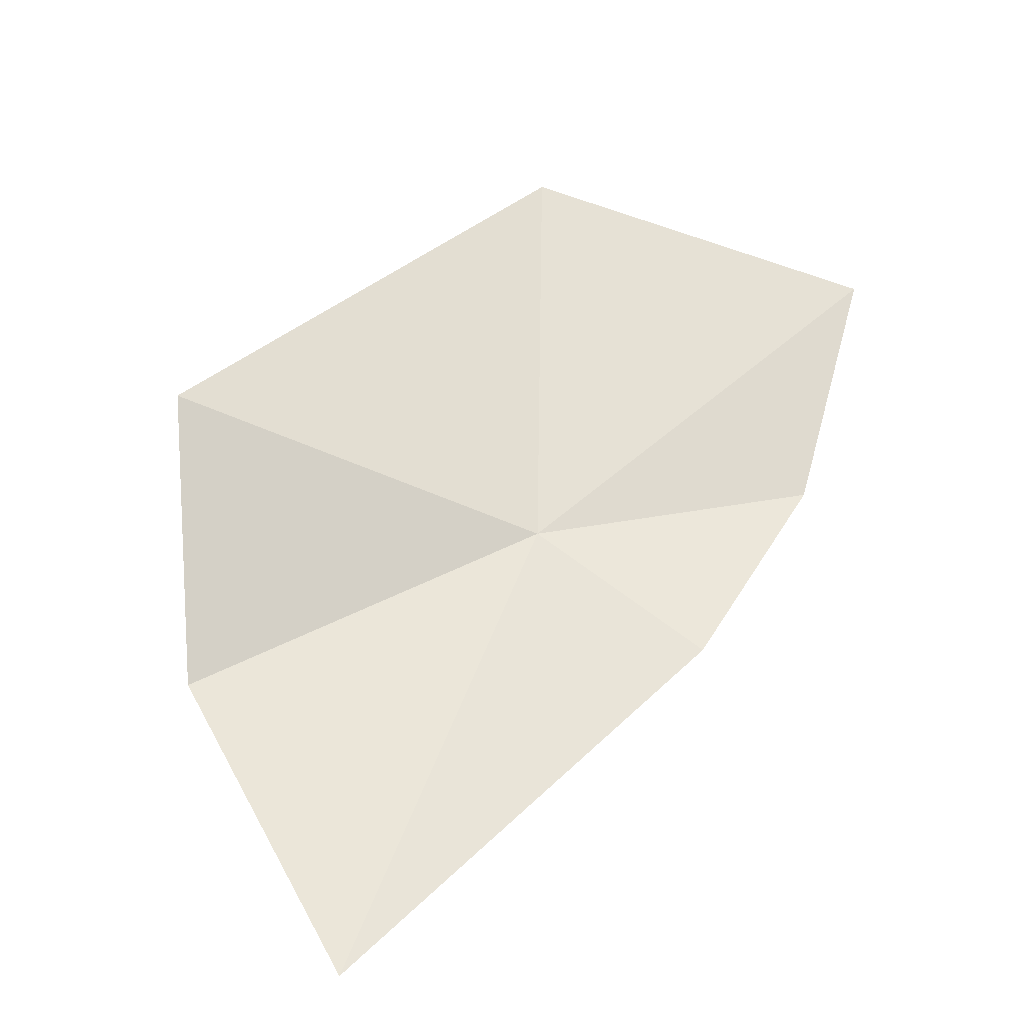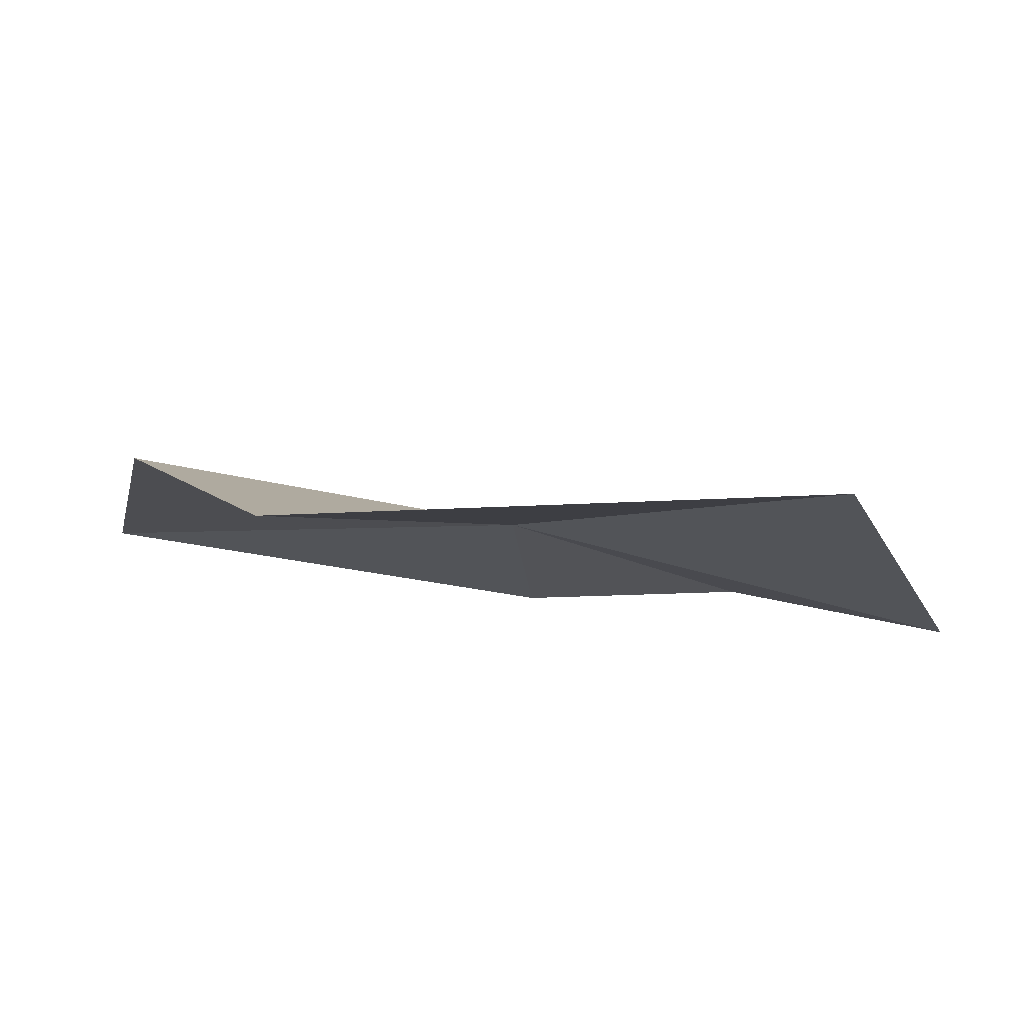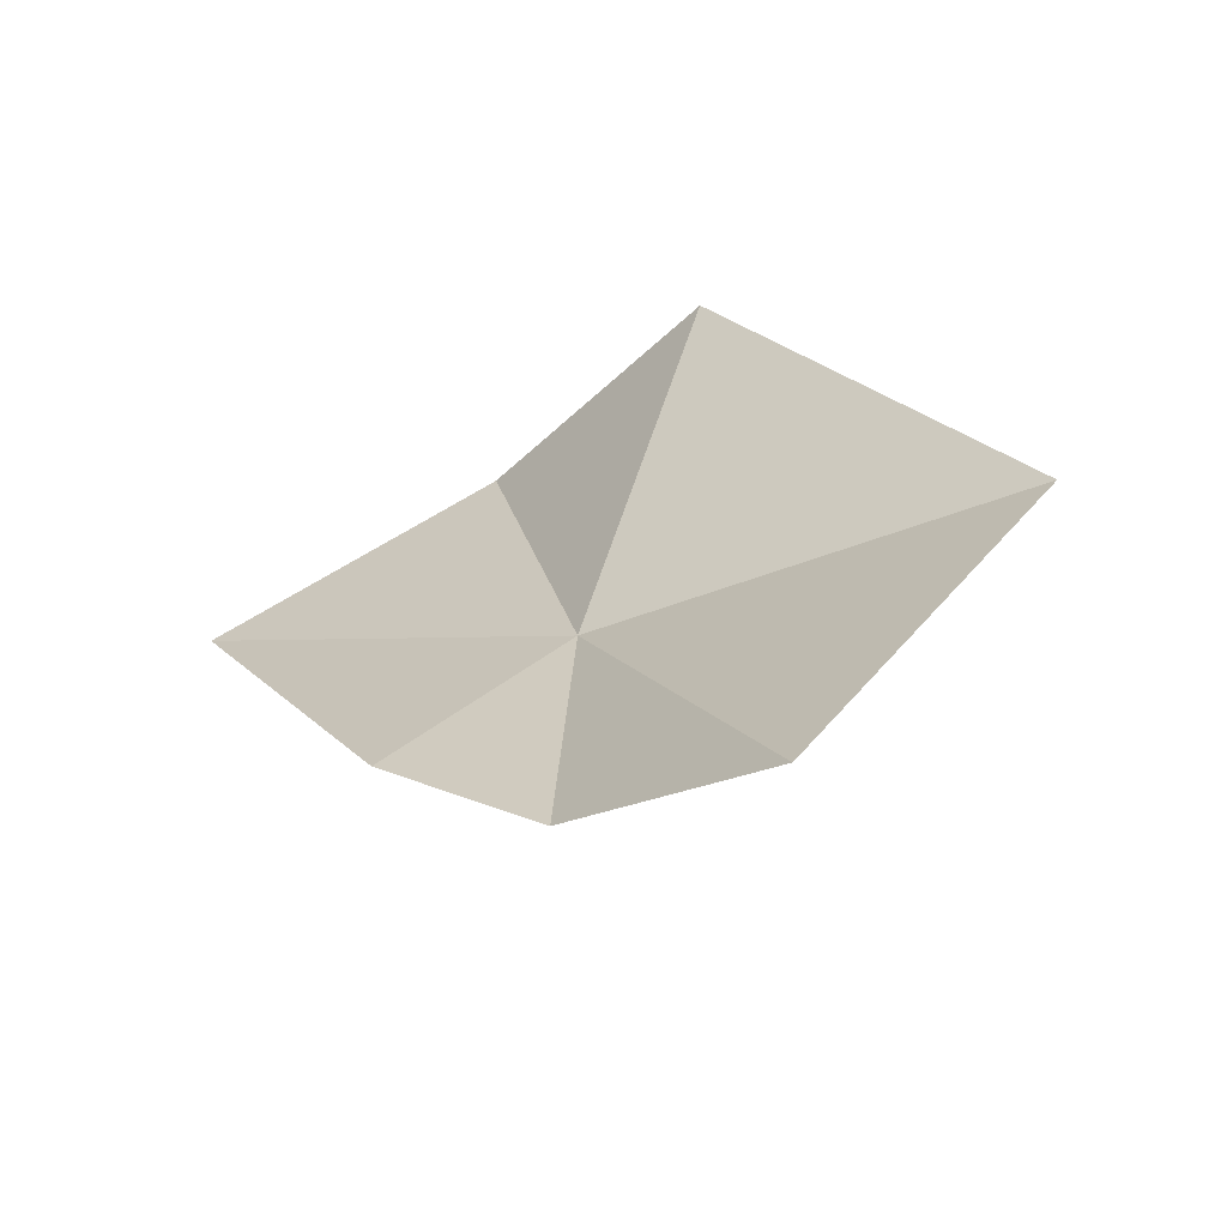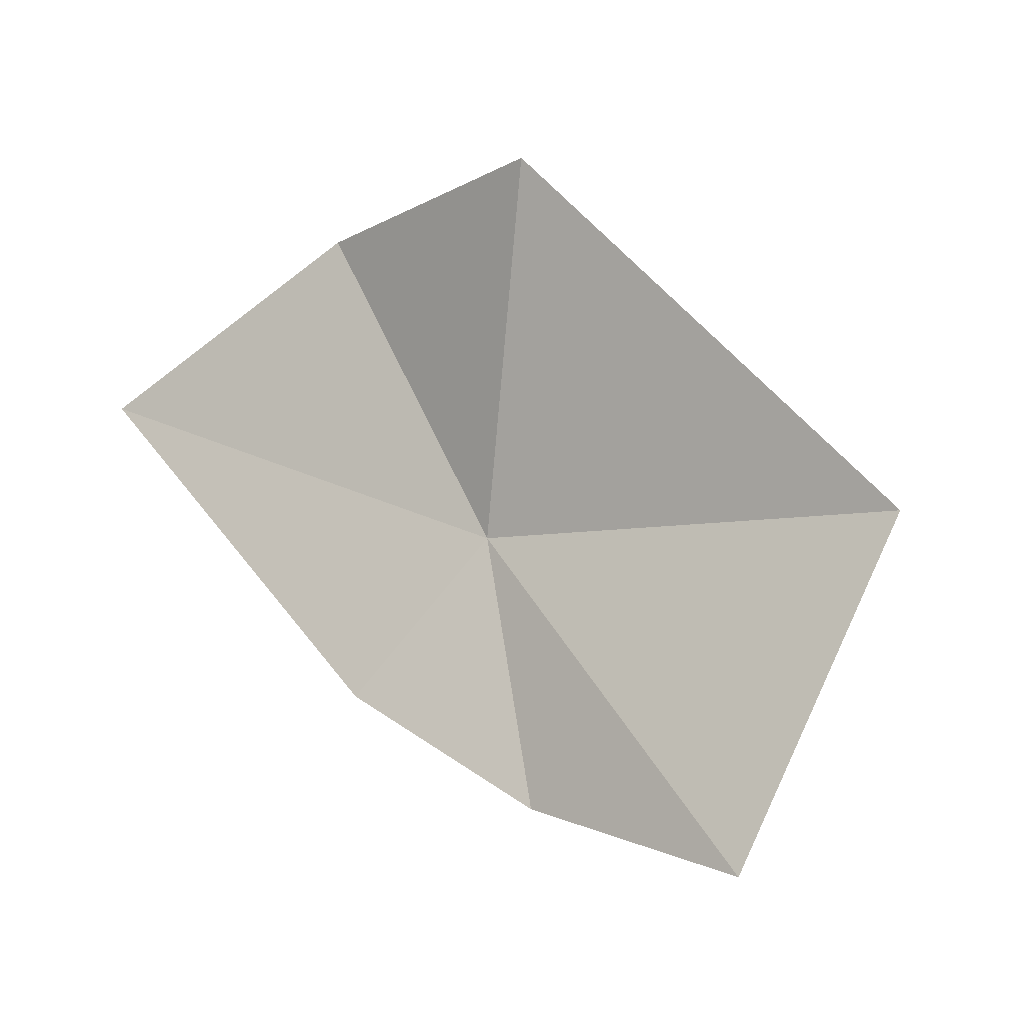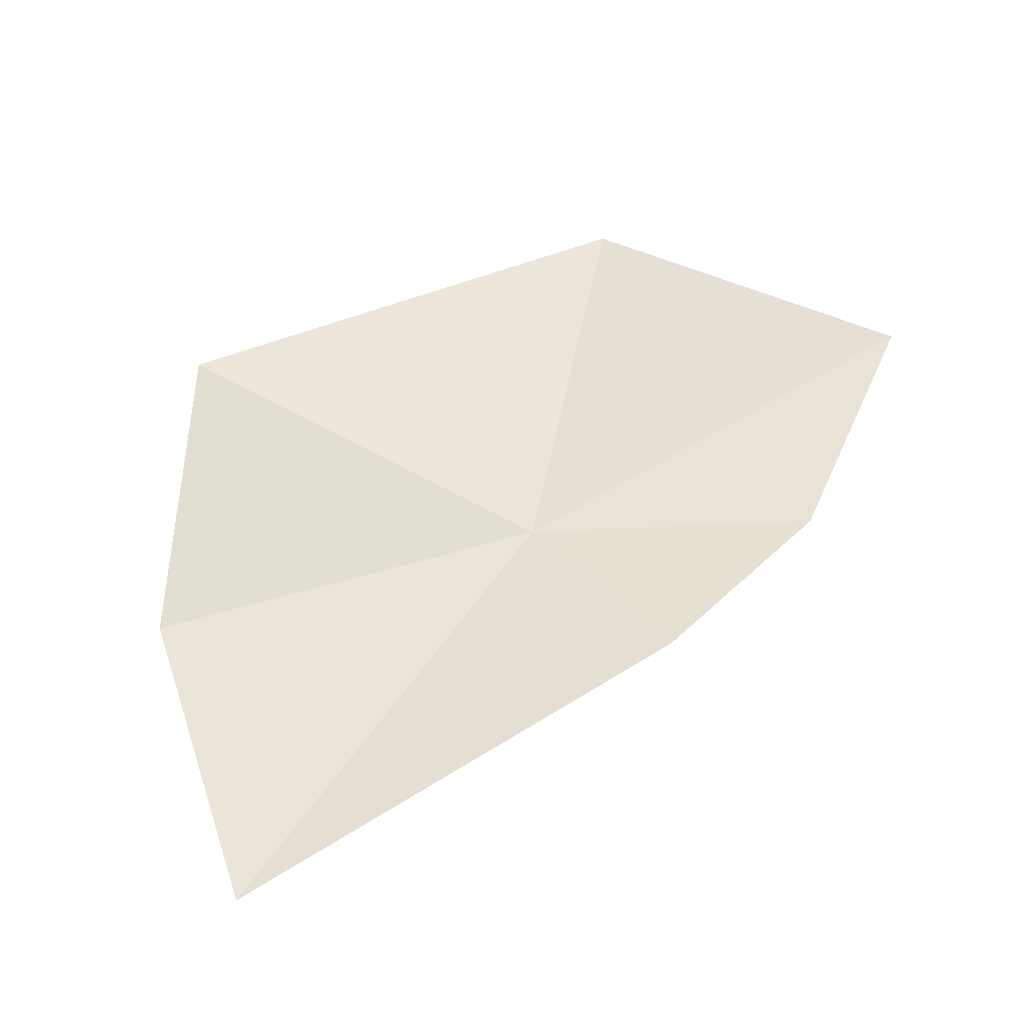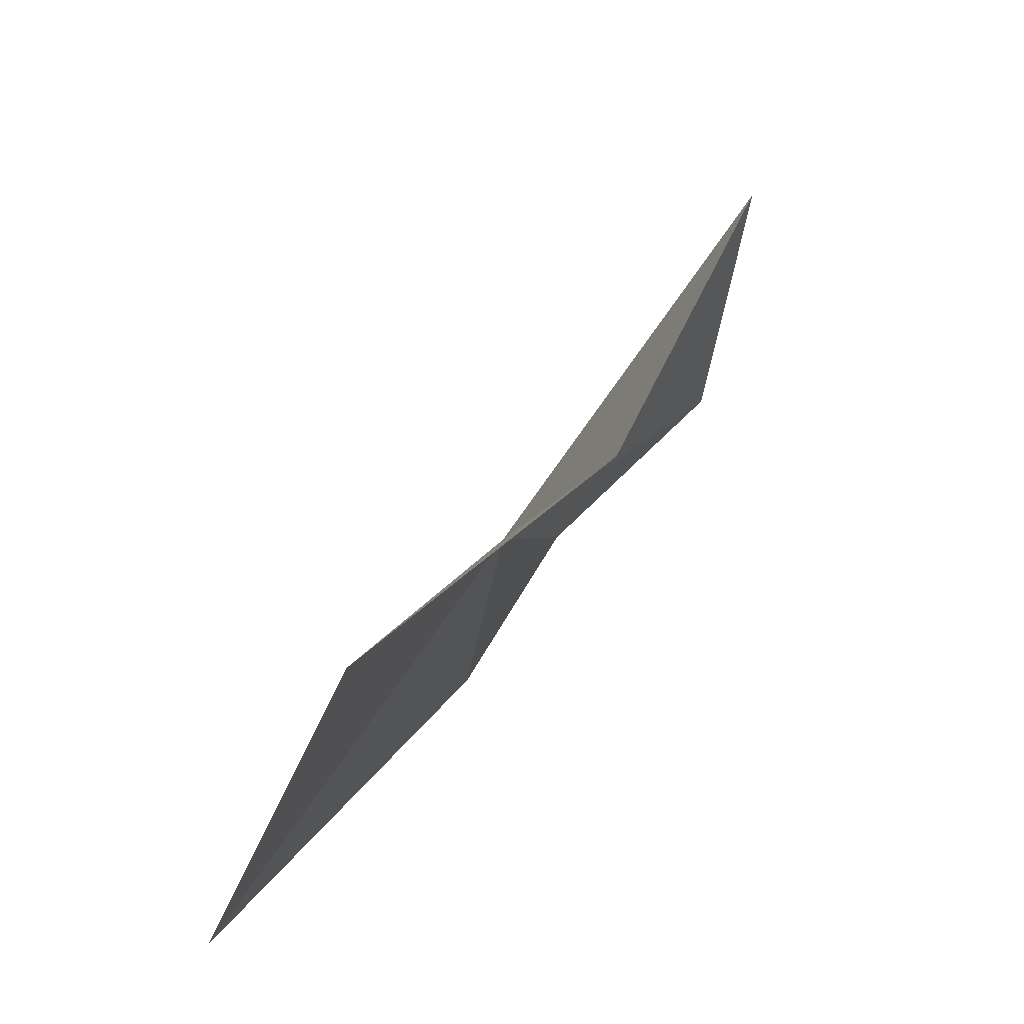
<metadata>
{"format":"obj","ext":"obj","renderer":"f3d","projection":"perspective","resolution":1024,"background":"white","views":[{"elev":33.7,"azim":137.7,"up":"+Y"},{"elev":53.8,"azim":171.7,"up":"+Z"},{"elev":33.2,"azim":-118.8,"up":"+Y"},{"elev":78.4,"azim":-131.4,"up":"+Y"},{"elev":22.2,"azim":149.2,"up":"+Y"},{"elev":32.9,"azim":101.1,"up":"+Z"}]}
</metadata>
<code>
v -12.07 -10.89 5.247
v -12.16 -11.03 4.581
v -12.83 -10.84 4.765
v -10.89 -11.08 5.575
v -11.28 -10.42 6.091
v -10.72 -11.5 4.63
v -12.92 -10.21 6.146
v -13.4 -10.39 5.074
f 1 4 5
f 1 6 4
f 1 5 7
f 1 7 8
f 1 8 3
f 1 3 2
f 1 2 6

</code>
